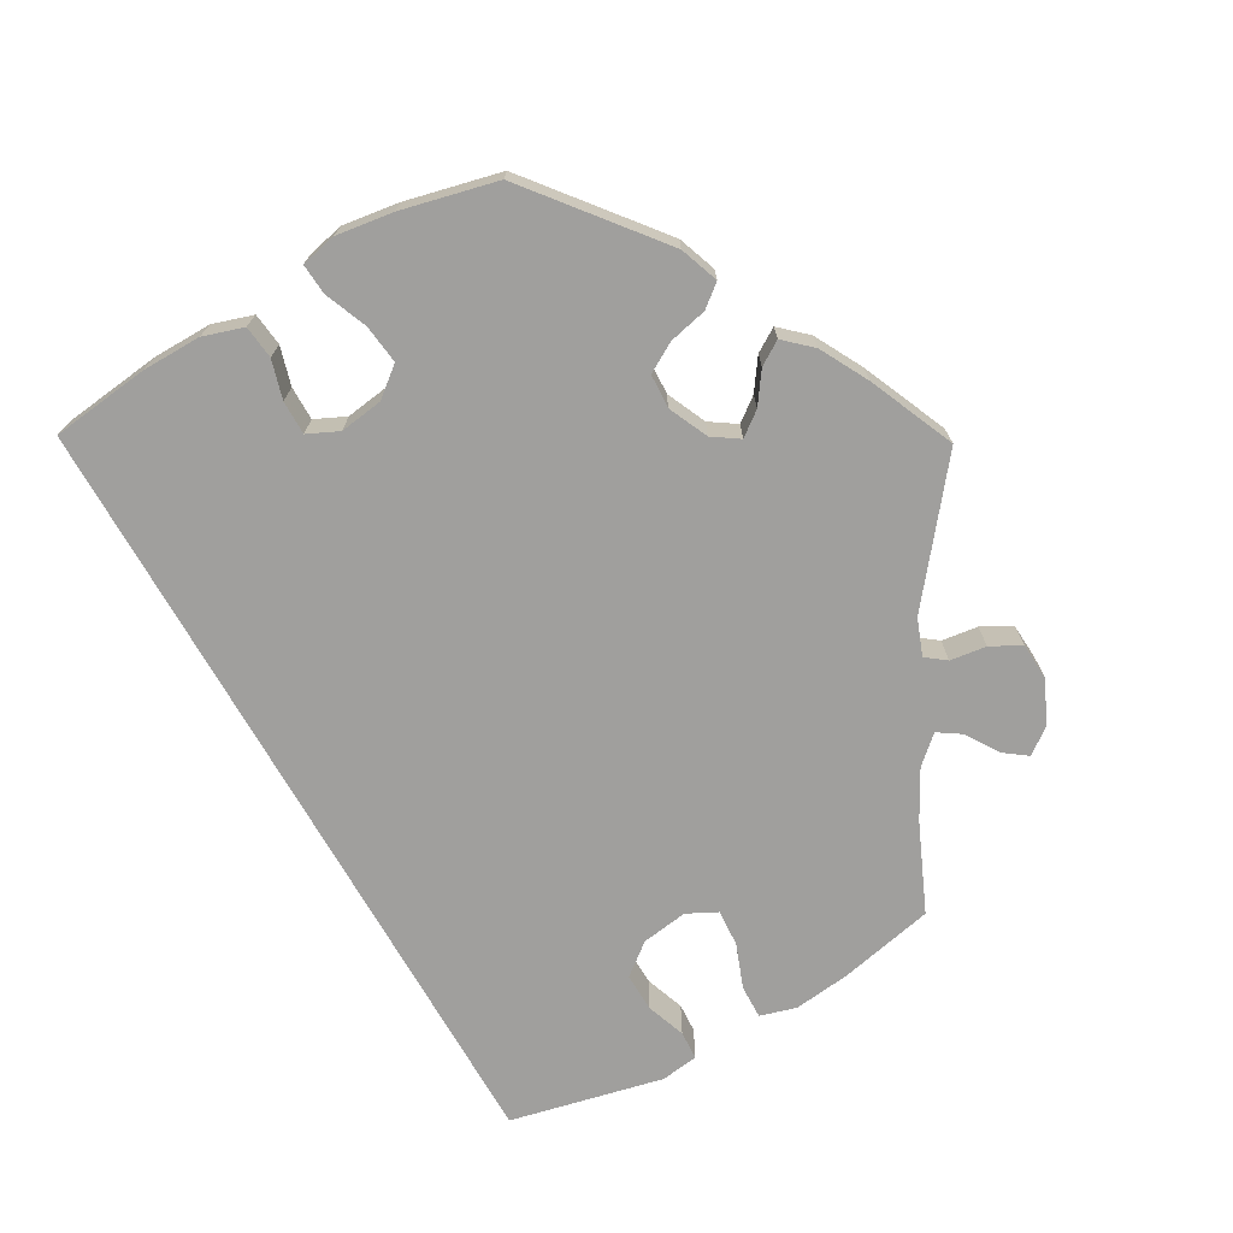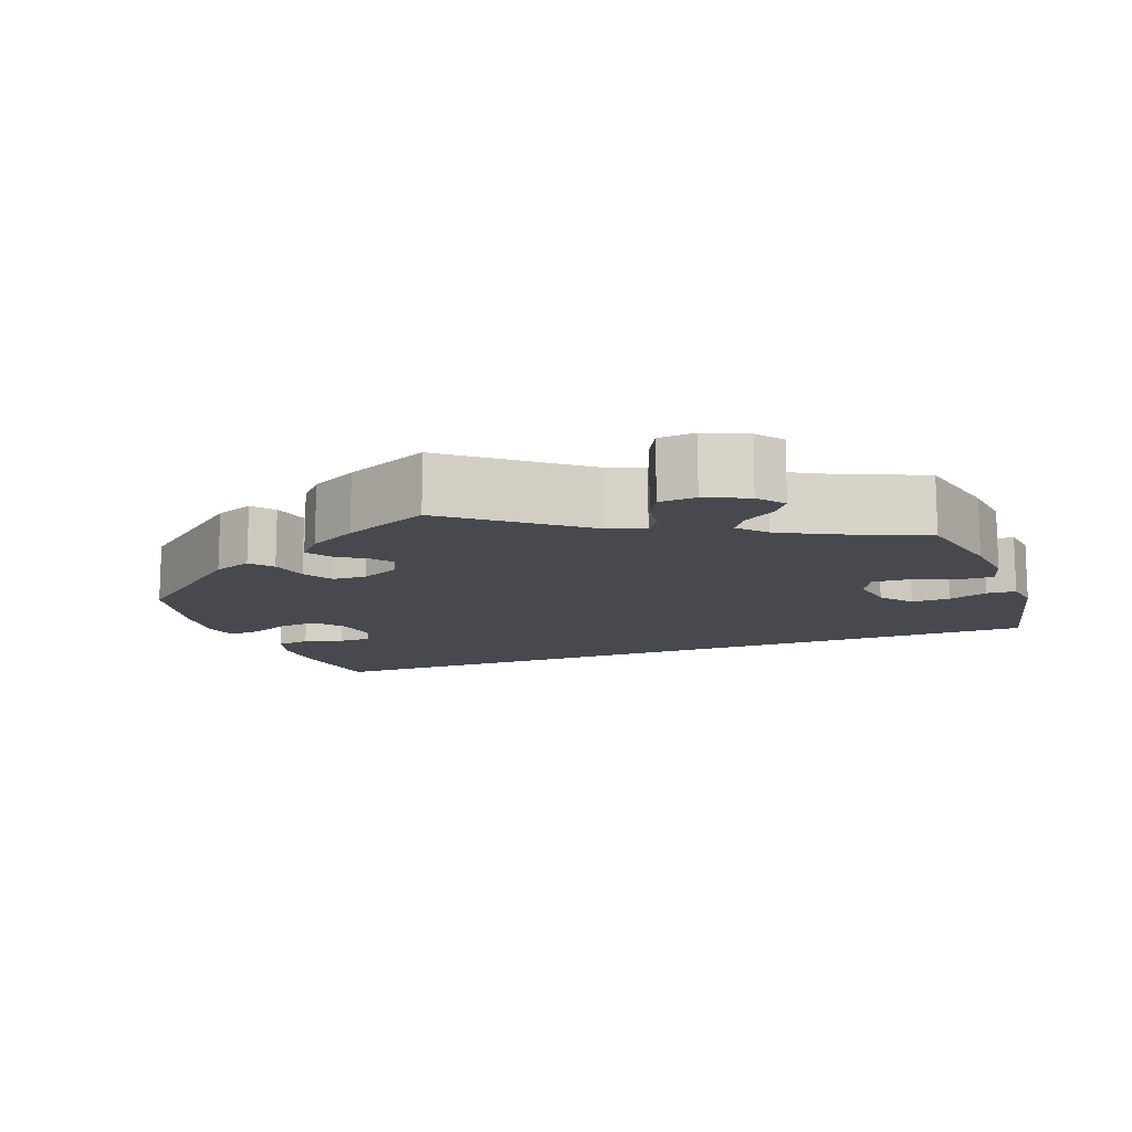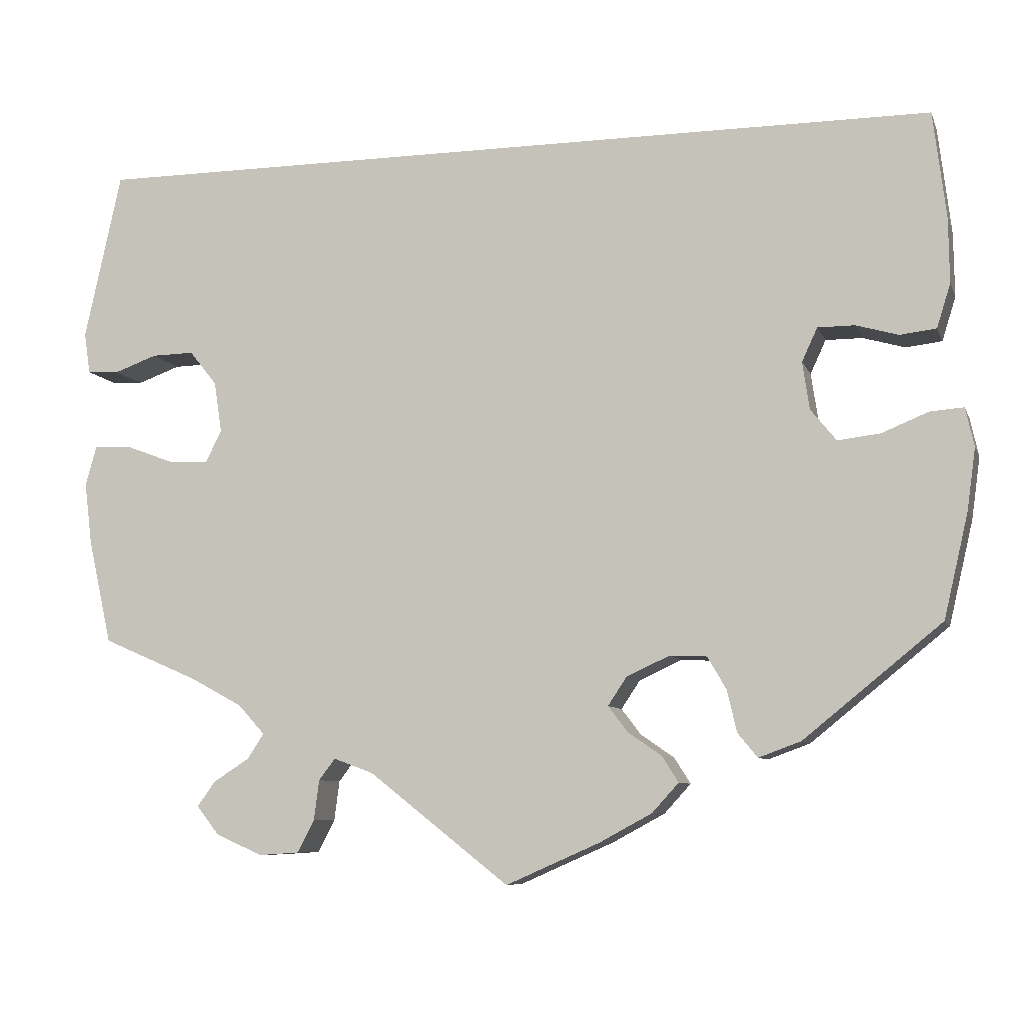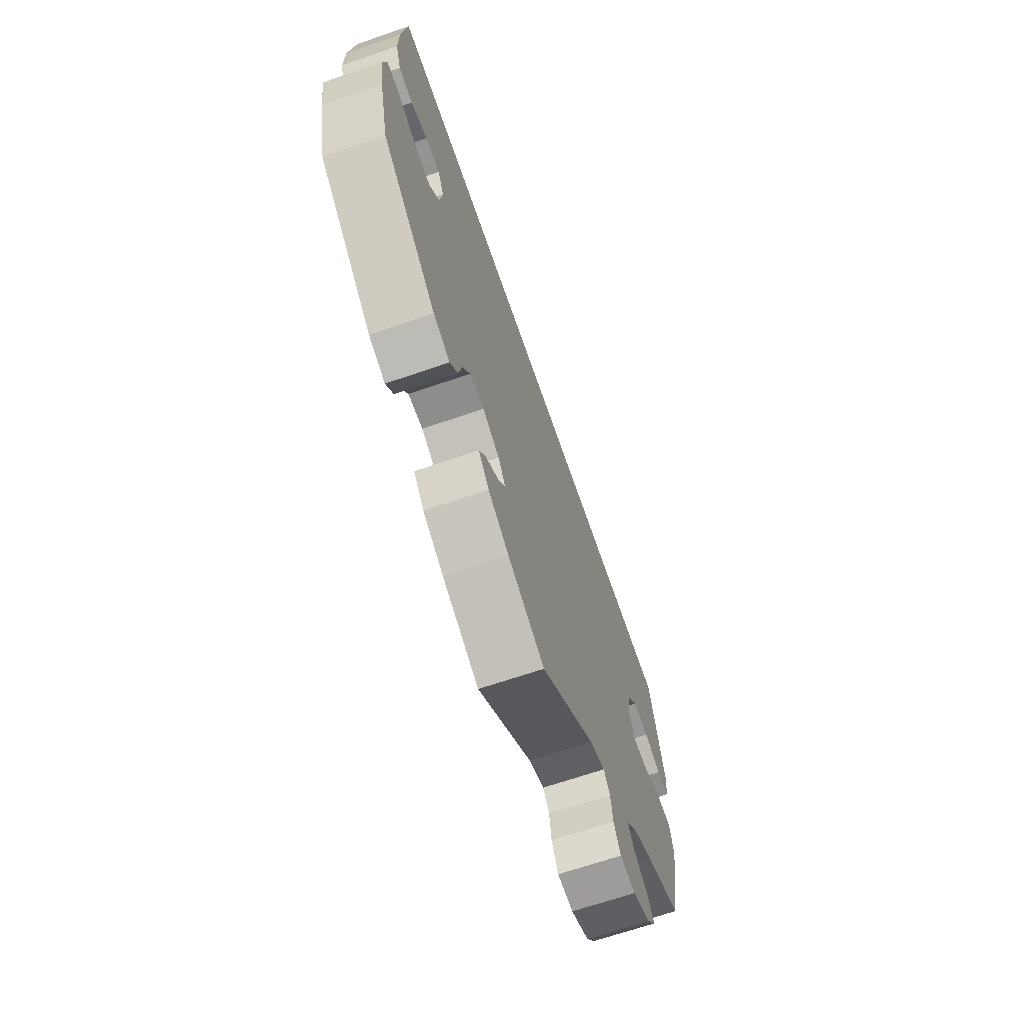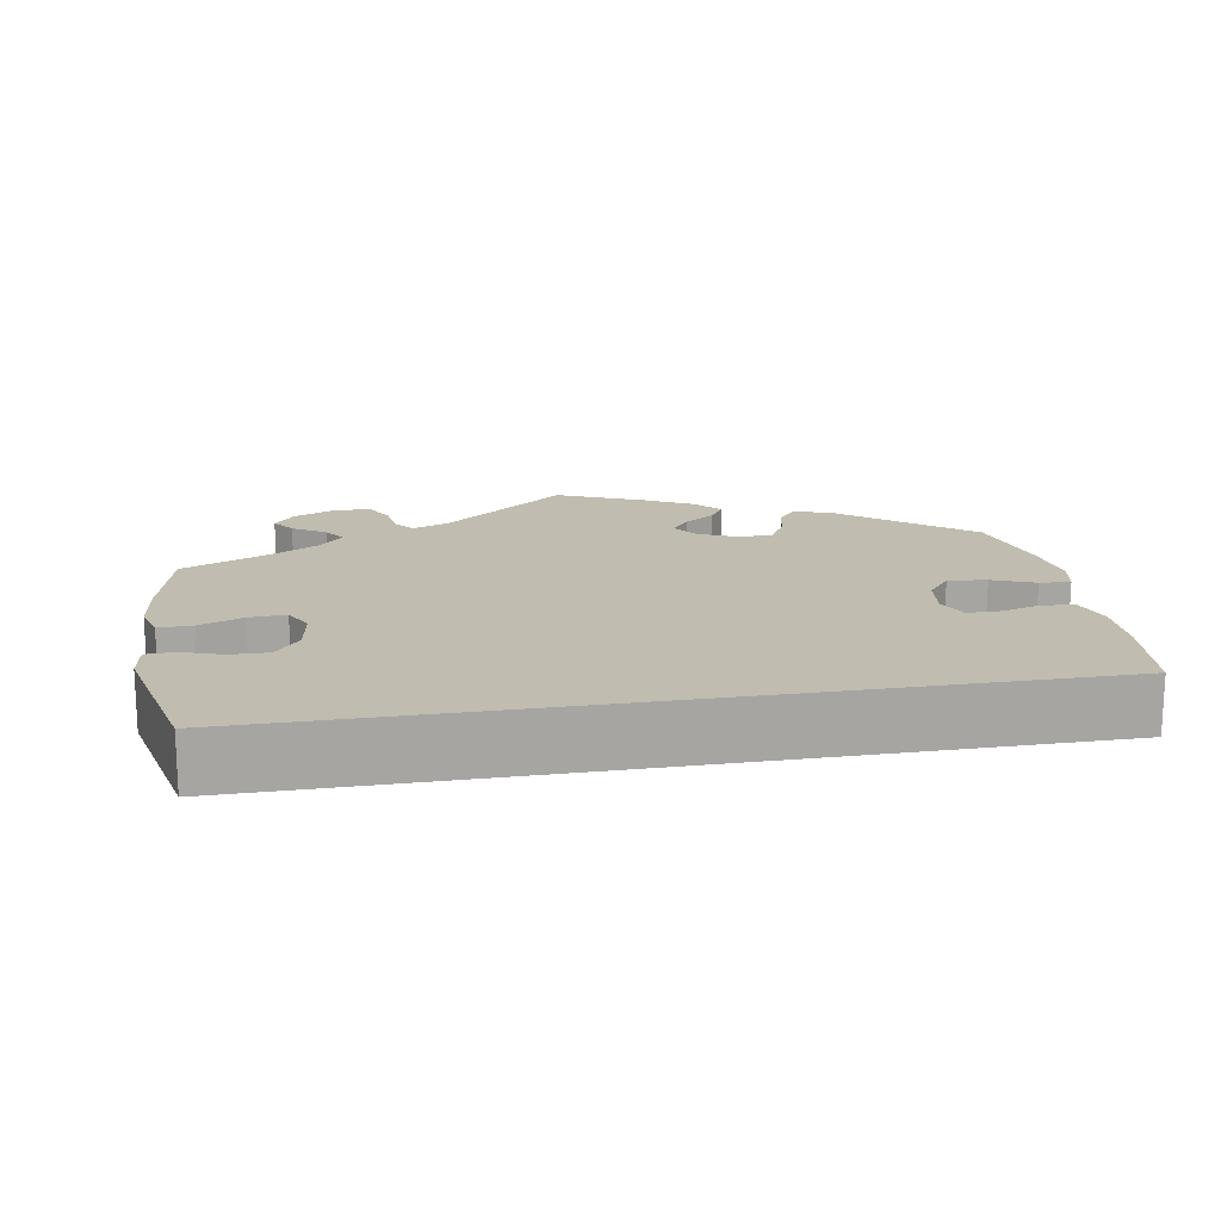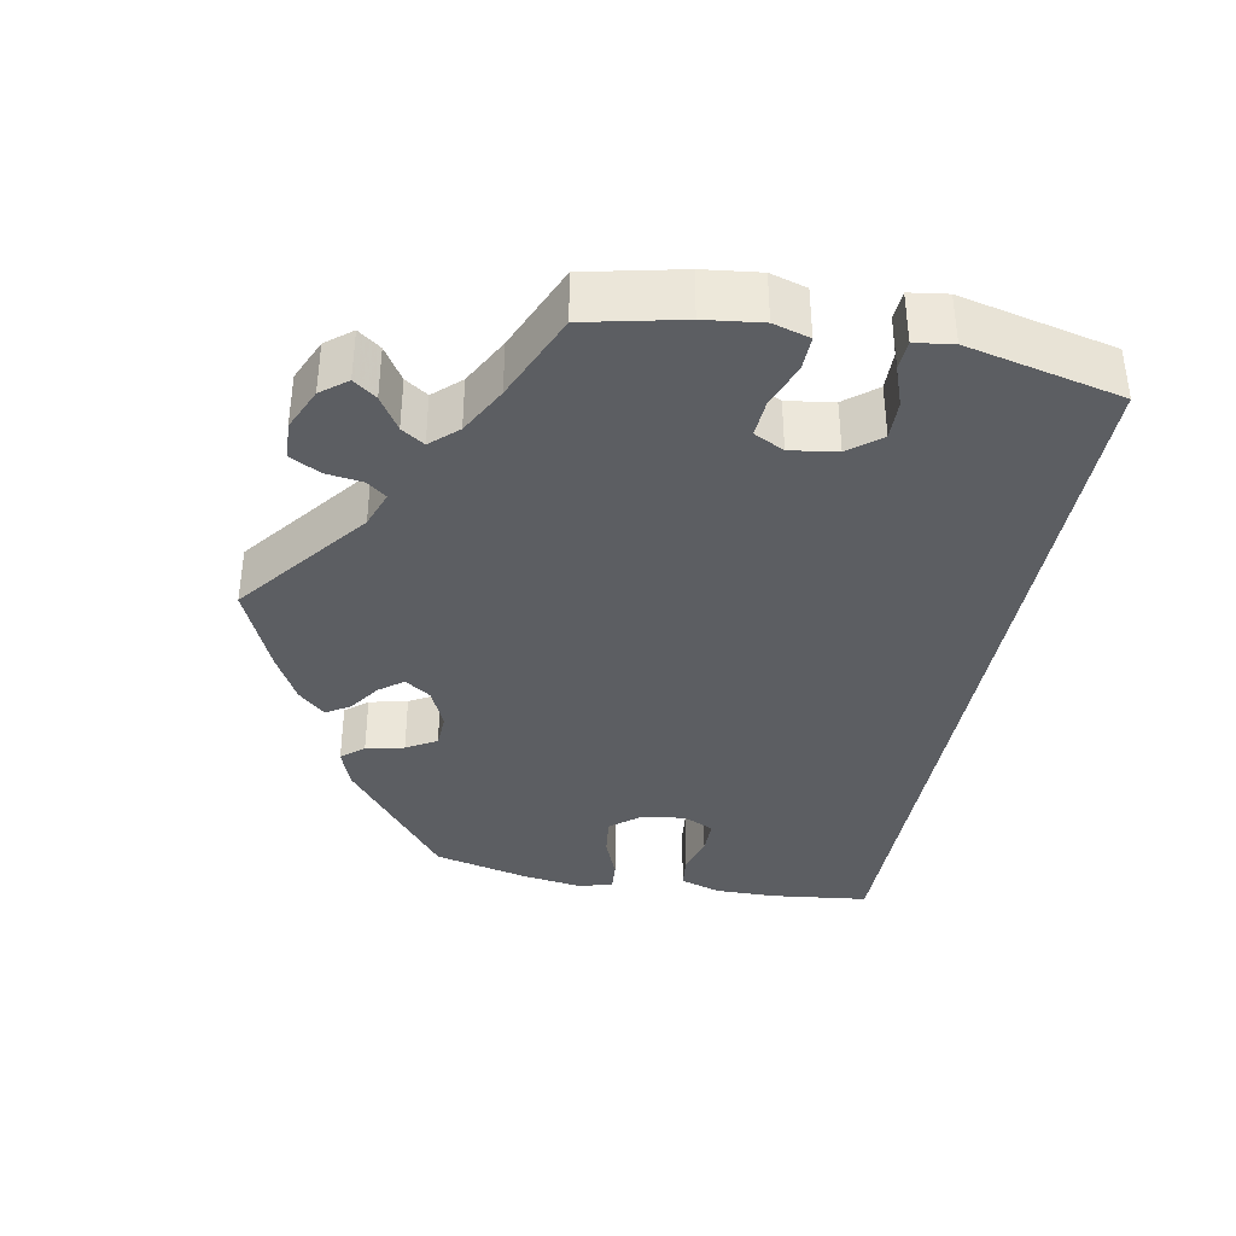
<metadata>
{"format":"obj","ext":"obj","renderer":"f3d","projection":"perspective","resolution":1024,"background":"white","views":[{"elev":-71.4,"azim":119.4,"up":"+Y"},{"elev":-12.7,"azim":-159.4,"up":"+Y"},{"elev":-7.9,"azim":15.5,"up":"+Z"},{"elev":-66.9,"azim":109.1,"up":"+Z"},{"elev":16.6,"azim":-9.9,"up":"+Y"},{"elev":-37.6,"azim":-100.8,"up":"+Y"}]}
</metadata>
<code>
v 0.341 0.07 -0.418
v 0.292 0.07 -0.436
v 0.269 0.07 -0.408
v 0.258 0.07 -0.36
v 0.236 0.07 -0.322
v 0.193 0.07 -0.32
v 0.143 0.07 -0.343
v 0.121 0.07 -0.376
v 0.144 0.07 -0.406
v 0.183 0.07 -0.433
v 0.202 0.07 -0.463
v 0.171 0.07 -0.497
v 0.11 0.07 -0.53
v 0.001 0.07 -0.578
v -0.162 0.07 -0.45
v -0.208 0.07 -0.433
v -0.227 0.07 -0.458
v -0.233 0.07 -0.504
v -0.253 0.07 -0.542
v -0.3 0.07 -0.545
v -0.354 0.07 -0.521
v -0.38 0.07 -0.488
v -0.359 0.07 -0.459
v -0.317 0.07 -0.432
v -0.298 0.07 -0.403
v -0.329 0.07 -0.369
v -0.39 0.07 -0.336
v -0.501 0.07 -0.288
v -0.528 0.07 -0.167
v -0.537 0.07 -0.095
v -0.524 0.07 -0.049
v -0.481 0.07 -0.05
v -0.425 0.07 -0.071
v -0.378 0.07 -0.074
v -0.359 0.07 -0.036
v -0.368 0.07 0.023
v -0.4 0.07 0.063
v -0.449 0.07 0.062
v -0.499 0.07 0.044
v -0.536 0.07 0.046
v -0.543 0.07 0.094
v -0.5 0.07 0.289
v 0.501 0.07 0.29
v 0.516 0.07 0.166
v 0.517 0.07 0.091
v 0.501 0.07 0.04
v 0.459 0.07 0.035
v 0.41 0.07 0.049
v 0.367 0.07 0.049
v 0.349 0.07 0.01
v 0.357 0.07 -0.045
v 0.387 0.07 -0.082
v 0.436 0.07 -0.076
v 0.49 0.07 -0.054
v 0.529 0.07 -0.051
v 0.539 0.07 -0.096
v 0.529 0.07 -0.168
v 0.501 0.07 -0.288
v 0.341 0 -0.418
v 0.292 0 -0.436
v 0.269 0 -0.408
v 0.258 0 -0.36
v 0.236 0 -0.322
v 0.193 0 -0.32
v 0.143 0 -0.343
v 0.121 0 -0.376
v 0.144 0 -0.406
v 0.183 0 -0.433
v 0.202 0 -0.463
v 0.171 0 -0.497
v 0.11 0 -0.53
v 0.001 0 -0.578
v -0.162 0 -0.45
v -0.208 0 -0.433
v -0.227 0 -0.458
v -0.233 0 -0.504
v -0.253 0 -0.542
v -0.3 0 -0.545
v -0.354 0 -0.521
v -0.38 0 -0.488
v -0.359 0 -0.459
v -0.317 0 -0.432
v -0.298 0 -0.403
v -0.329 0 -0.369
v -0.39 0 -0.336
v -0.501 0 -0.288
v -0.528 0 -0.167
v -0.537 0 -0.095
v -0.524 0 -0.049
v -0.481 0 -0.05
v -0.425 0 -0.071
v -0.378 0 -0.074
v -0.359 0 -0.036
v -0.368 0 0.023
v -0.4 0 0.063
v -0.449 0 0.062
v -0.499 0 0.044
v -0.536 0 0.046
v -0.543 0 0.094
v -0.5 0 0.289
v 0.501 0 0.29
v 0.516 0 0.166
v 0.517 0 0.091
v 0.501 0 0.04
v 0.459 0 0.035
v 0.41 0 0.049
v 0.367 0 0.049
v 0.349 0 0.01
v 0.357 0 -0.045
v 0.387 0 -0.082
v 0.436 0 -0.076
v 0.49 0 -0.054
v 0.529 0 -0.051
v 0.539 0 -0.096
v 0.529 0 -0.168
v 0.501 0 -0.288
f 53 54 55 56
f 52 53 56 57
f 45 46 47 48
f 45 48 49
f 44 45 49
f 43 44 49
f 42 43 49
f 41 42 49 50
f 38 39 40 41
f 37 38 41
f 30 31 32 33
f 30 33 34
f 27 28 29 30
f 26 27 30 34
f 25 26 34 35
f 21 22 23 24
f 21 24 25
f 20 21 25
f 17 18 19 20
f 16 17 20 25
f 12 13 14 15
f 12 15 16
f 9 10 11 12
f 8 9 12 16
f 7 8 16 25
f 1 2 3 4
f 1 4 5
f 52 57 58 1
f 37 41 50 51
f 36 37 51 52
f 6 7 25 35
f 5 6 35 36
f 52 1 5
f 5 36 52
f 114 113 112 111
f 115 114 111 110
f 106 105 104 103
f 107 106 103
f 107 103 102
f 107 102 101
f 107 101 100
f 108 107 100 99
f 99 98 97 96
f 99 96 95
f 91 90 89 88
f 92 91 88
f 88 87 86 85
f 92 88 85 84
f 93 92 84 83
f 82 81 80 79
f 83 82 79
f 83 79 78
f 78 77 76 75
f 83 78 75 74
f 73 72 71 70
f 74 73 70
f 70 69 68 67
f 74 70 67 66
f 83 74 66 65
f 62 61 60 59
f 63 62 59
f 59 116 115 110
f 109 108 99 95
f 110 109 95 94
f 93 83 65 64
f 94 93 64 63
f 63 59 110
f 110 94 63
f 1 59 60 2
f 2 60 61 3
f 3 61 62 4
f 4 62 63 5
f 5 63 64 6
f 6 64 65 7
f 7 65 66 8
f 8 66 67 9
f 9 67 68 10
f 10 68 69 11
f 11 69 70 12
f 12 70 71 13
f 13 71 72 14
f 14 72 73 15
f 15 73 74 16
f 16 74 75 17
f 17 75 76 18
f 18 76 77 19
f 19 77 78 20
f 20 78 79 21
f 21 79 80 22
f 22 80 81 23
f 23 81 82 24
f 24 82 83 25
f 25 83 84 26
f 26 84 85 27
f 27 85 86 28
f 28 86 87 29
f 29 87 88 30
f 30 88 89 31
f 31 89 90 32
f 32 90 91 33
f 33 91 92 34
f 34 92 93 35
f 35 93 94 36
f 36 94 95 37
f 37 95 96 38
f 38 96 97 39
f 39 97 98 40
f 40 98 99 41
f 41 99 100 42
f 42 100 101 43
f 43 101 102 44
f 44 102 103 45
f 45 103 104 46
f 46 104 105 47
f 47 105 106 48
f 48 106 107 49
f 49 107 108 50
f 50 108 109 51
f 51 109 110 52
f 52 110 111 53
f 53 111 112 54
f 54 112 113 55
f 55 113 114 56
f 56 114 115 57
f 57 115 116 58
f 58 116 59 1

</code>
